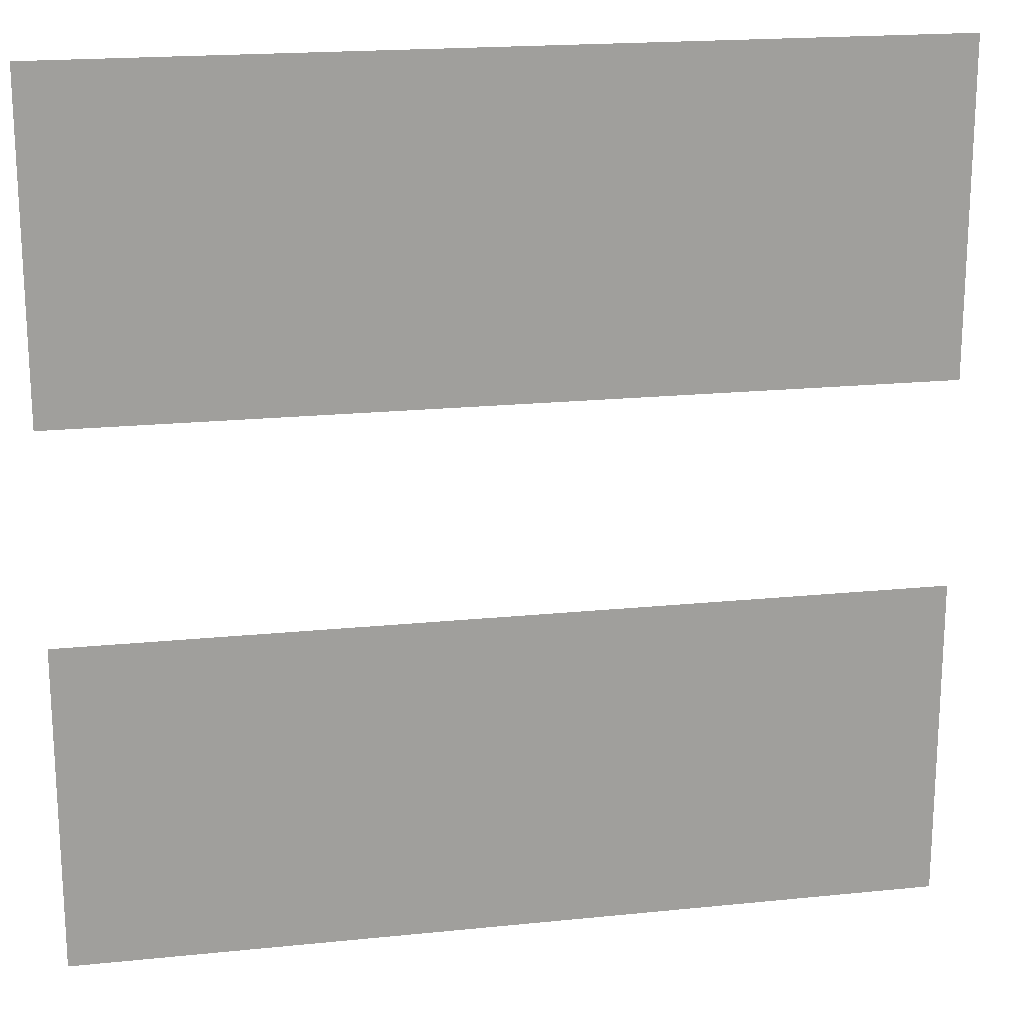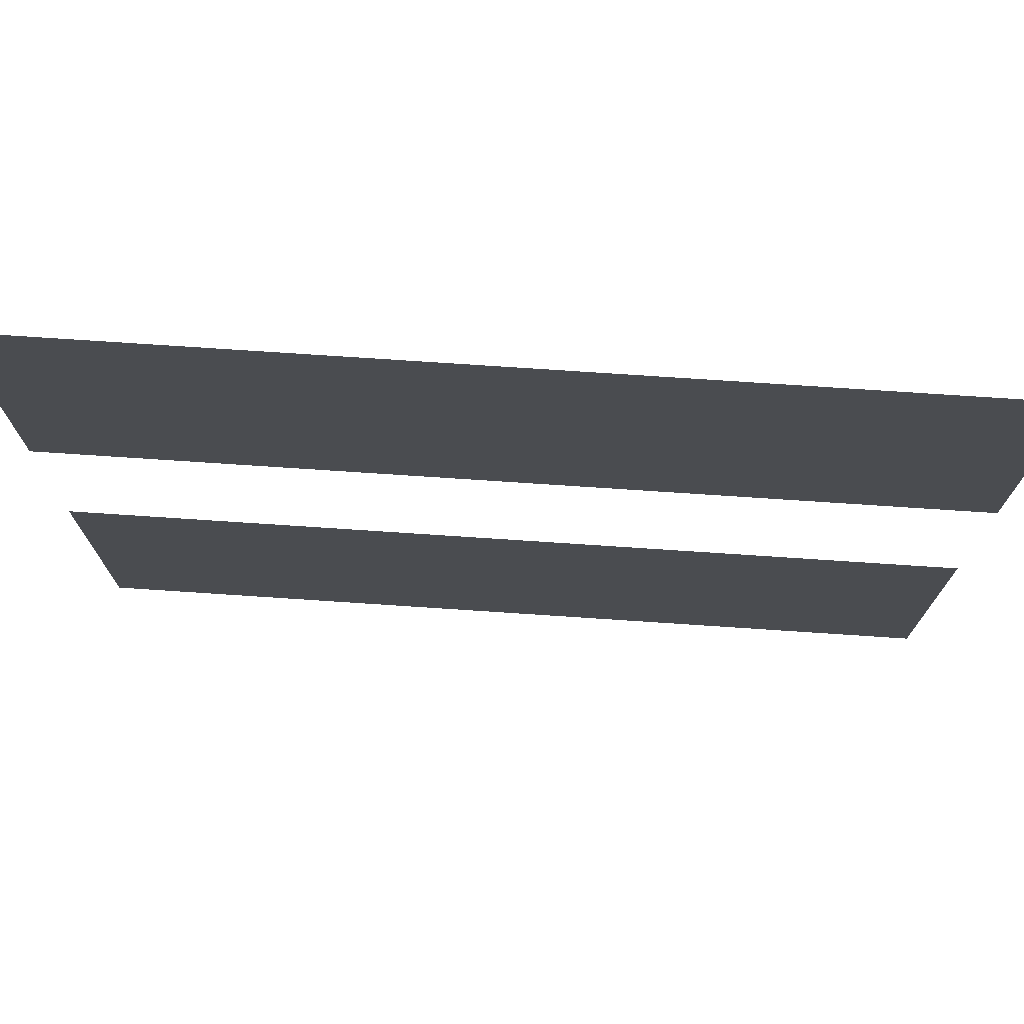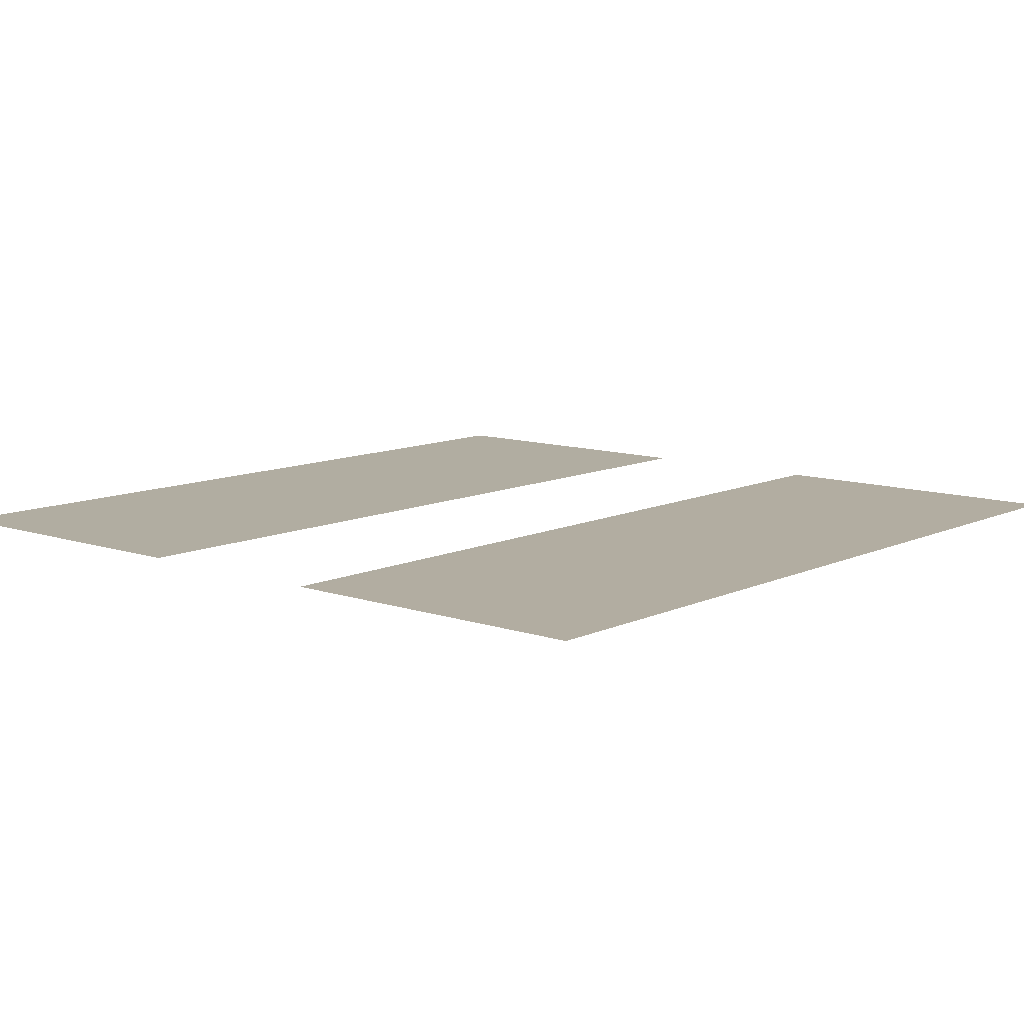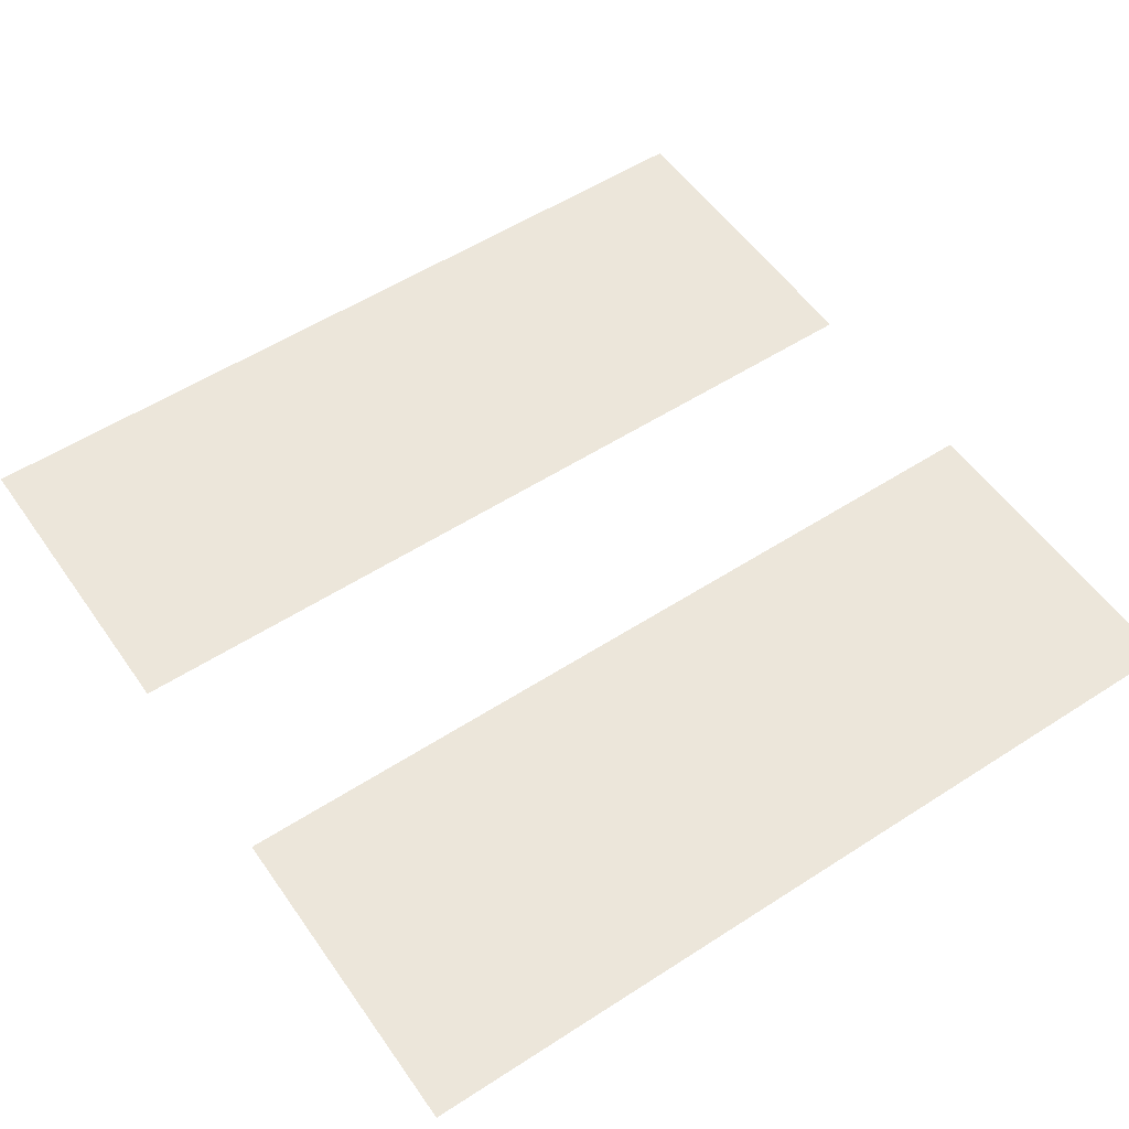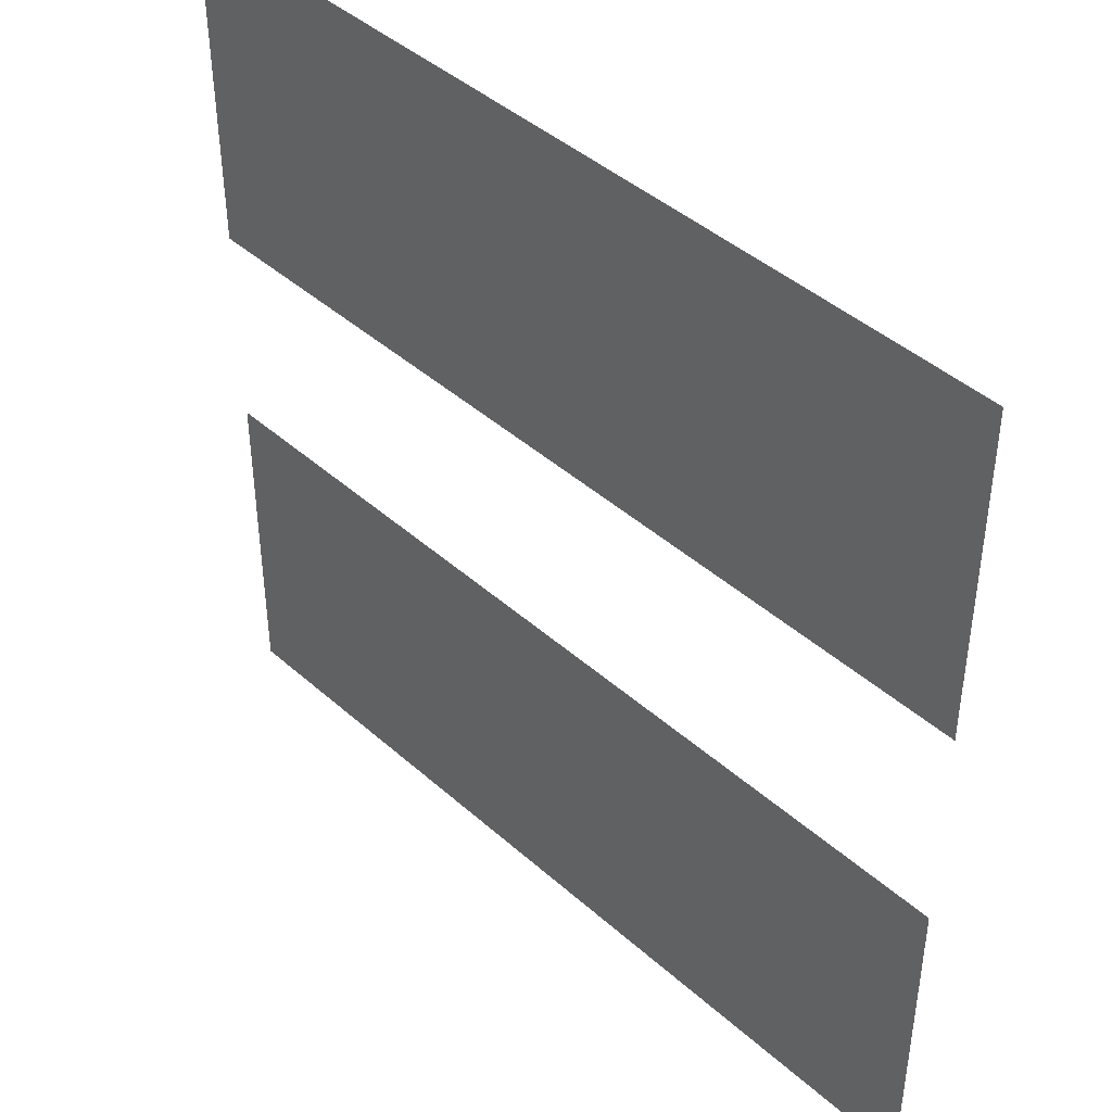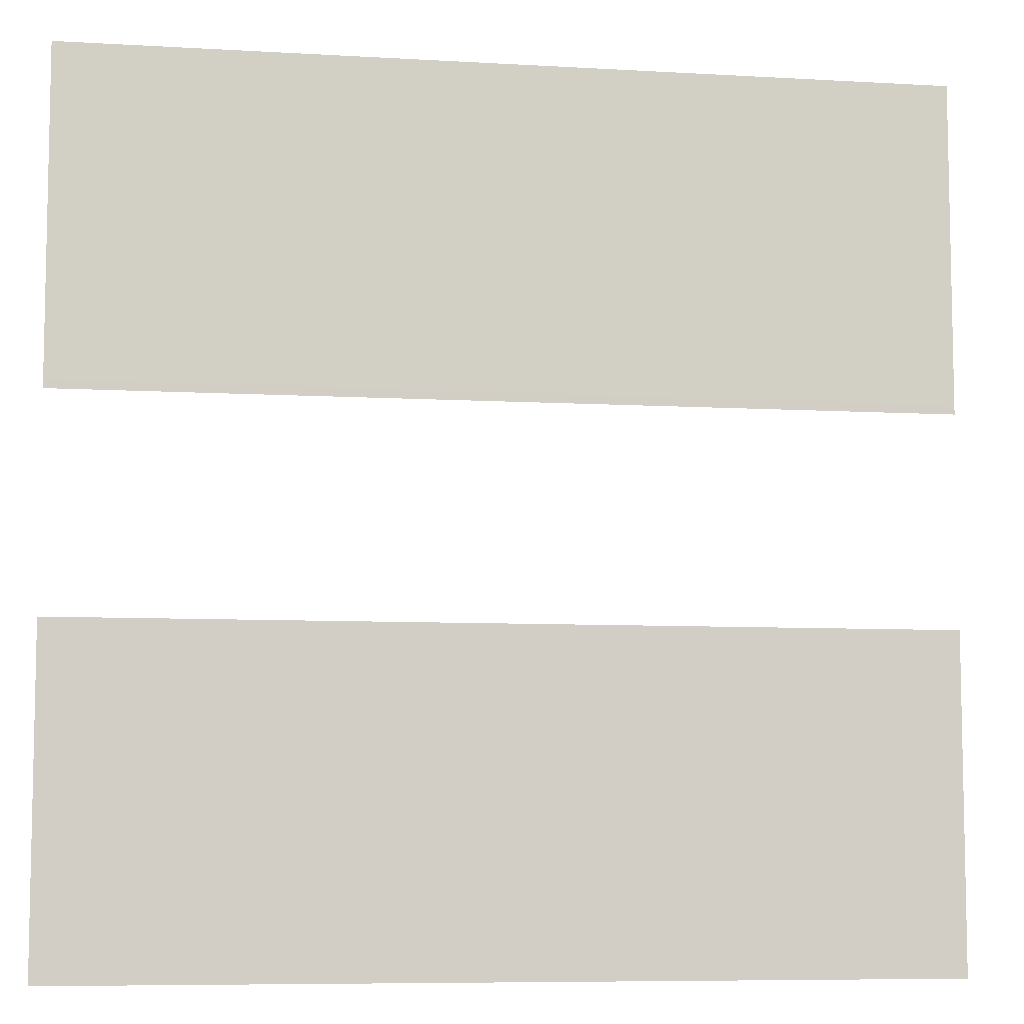
<metadata>
{"format":"obj","ext":"obj","renderer":"f3d","projection":"perspective","resolution":1024,"background":"white","views":[{"elev":19.0,"azim":-11.0,"up":"+Y"},{"elev":75.1,"azim":3.8,"up":"+Y"},{"elev":10.4,"azim":130.6,"up":"+Z"},{"elev":54.6,"azim":-34.4,"up":"+Z"},{"elev":43.3,"azim":-133.7,"up":"+Y"},{"elev":-7.7,"azim":-9.3,"up":"+Y"}]}
</metadata>
<code>
g mesh_vignette
v 2.391e-08 0.7121 -6.255e-17
v 0.714 0.7121 -6.135e-17
v 0.714 0.4491 0.0003
v 2.391e-08 0.4491 0.0003
v 0.714 0.1862 0.0006001
v 2.391e-08 0.1862 0.0006001
v -0.714 0.4491 0.0003
v -0.714 0.7121 -6.135e-17
v -0.714 0.1862 0.0006001
v 0.714 -0.4491 0.0003
v 0.714 -0.7121 6.135e-17
v 2.391e-08 -0.7121 6.255e-17
v 2.391e-08 -0.4491 0.0003
v 0.714 -0.1862 0.0006001
v -0.714 -0.7121 6.135e-17
v 2.391e-08 -0.1862 0.0006001
v -0.714 -0.4491 0.0003
v -0.714 -0.1862 0.0006001
v 0.714 0.1862 0.0006001
v 2.391e-08 0.1721 0.0006001
v 2.391e-08 0.1862 0.0006001
v 0.714 0.1721 0.0006001
v -0.714 0.1862 0.0006001
v 2.391e-08 0.1862 0.0006001
v 2.391e-08 0.1721 0.0006001
v -0.714 0.1721 0.0006001
v 2.391e-08 -0.1721 0.0006001
v -0.714 -0.1862 0.0006001
v -0.714 -0.1721 0.0006001
v 2.391e-08 -0.1862 0.0006001
v 2.391e-08 -0.1721 0.0006001
v 0.714 -0.1721 0.0006001
v 0.714 -0.1862 0.0006001
v 2.391e-08 -0.1862 0.0006001
g mesh_vignette_0
f 3 2 1
f 1 4 3
f 5 3 4
f 4 6 5
f 7 4 1
f 6 4 7
f 8 7 1
f 7 9 6
f 12 11 10
f 13 12 10
f 13 10 14
f 15 12 13
f 16 13 14
f 17 15 13
f 17 13 16
f 18 17 16
f 21 20 19
f 20 22 19
f 25 24 23
f 23 26 25
f 29 28 27
f 28 30 27
f 33 32 31
f 31 34 33

</code>
